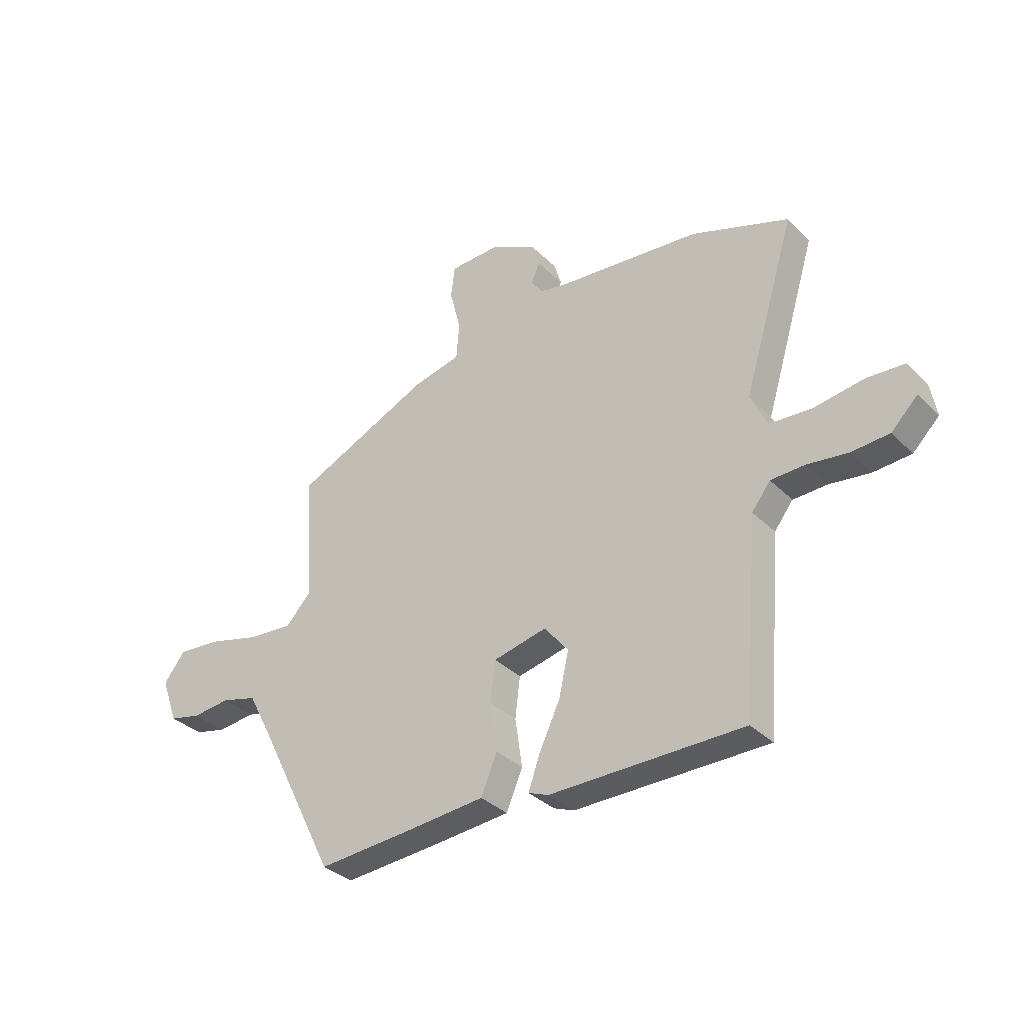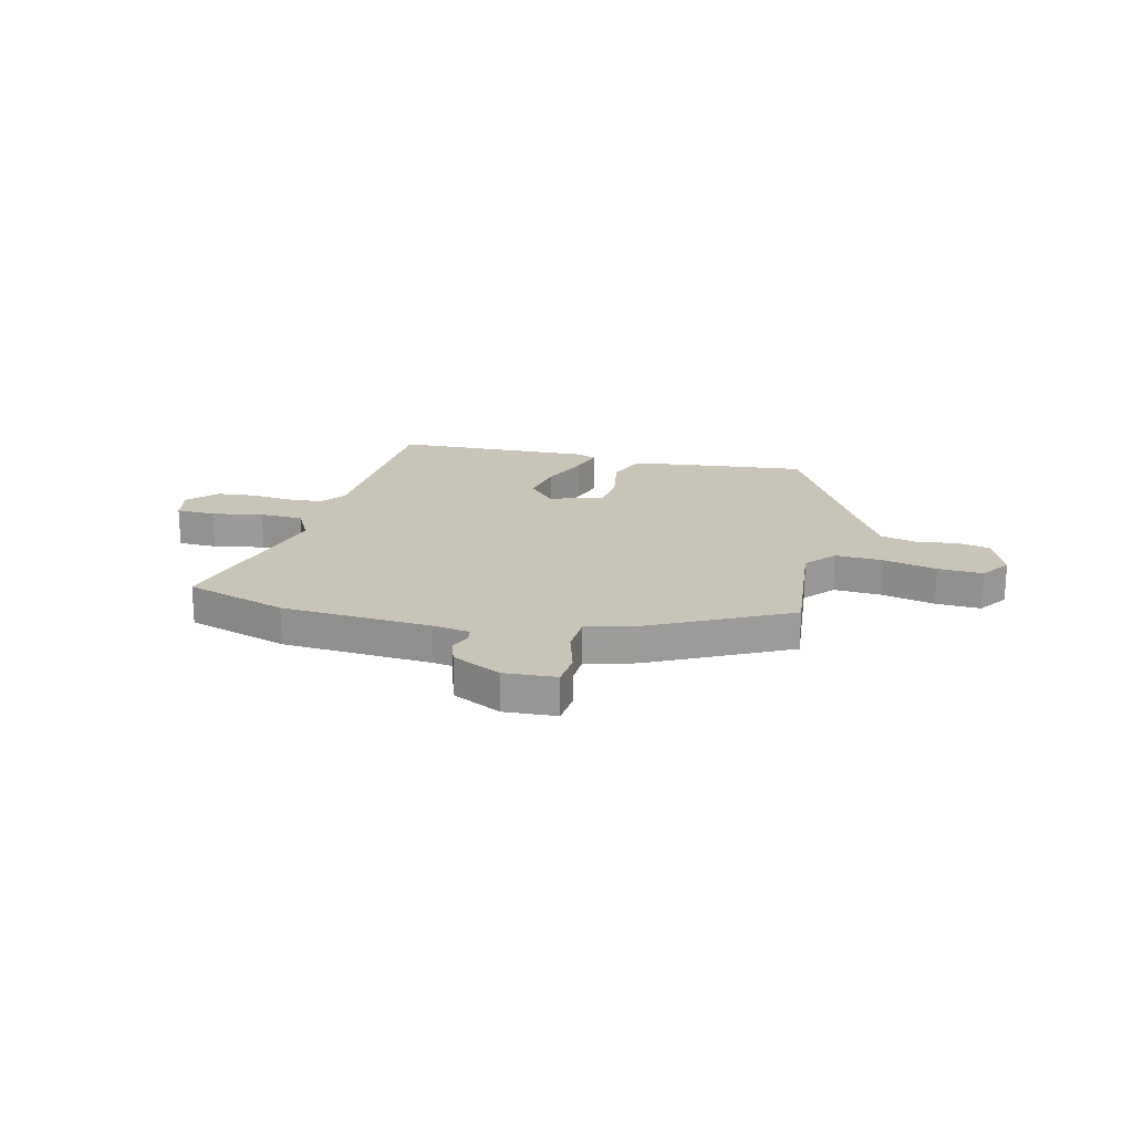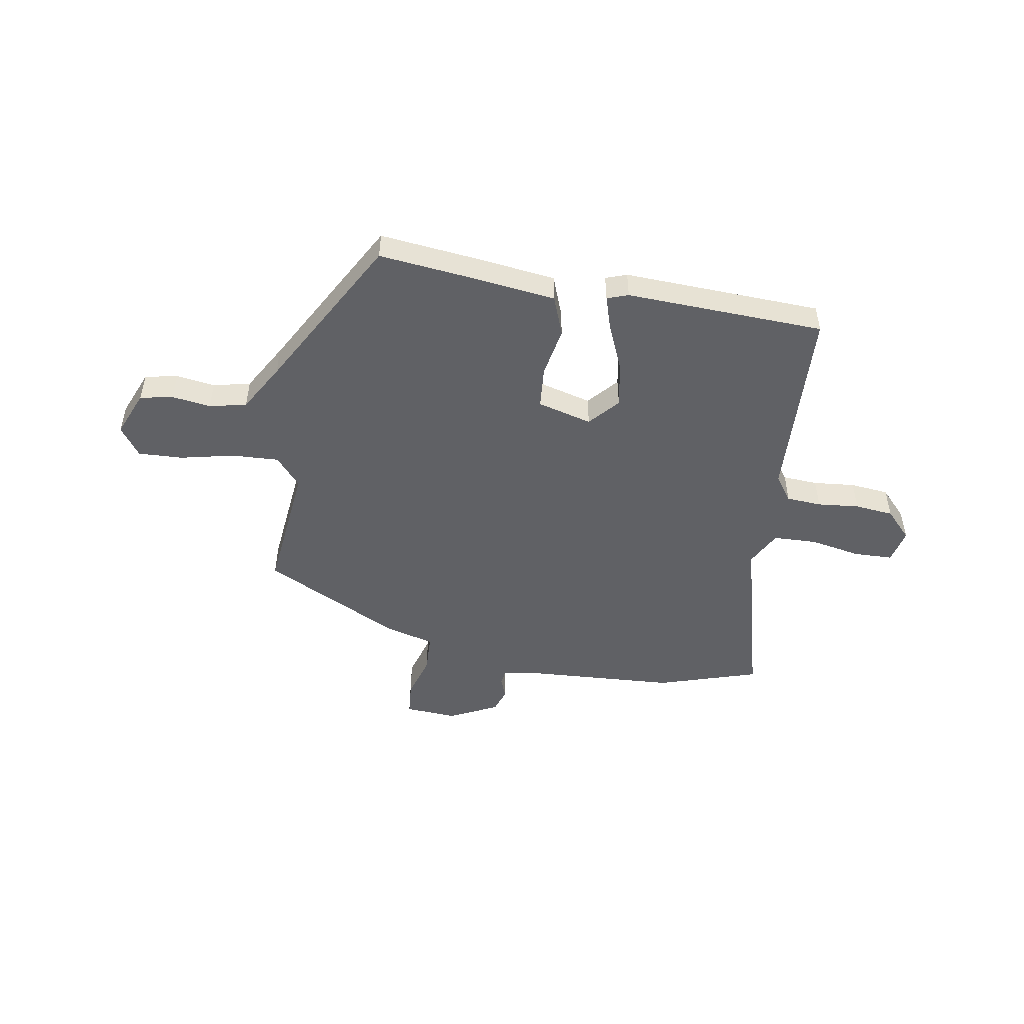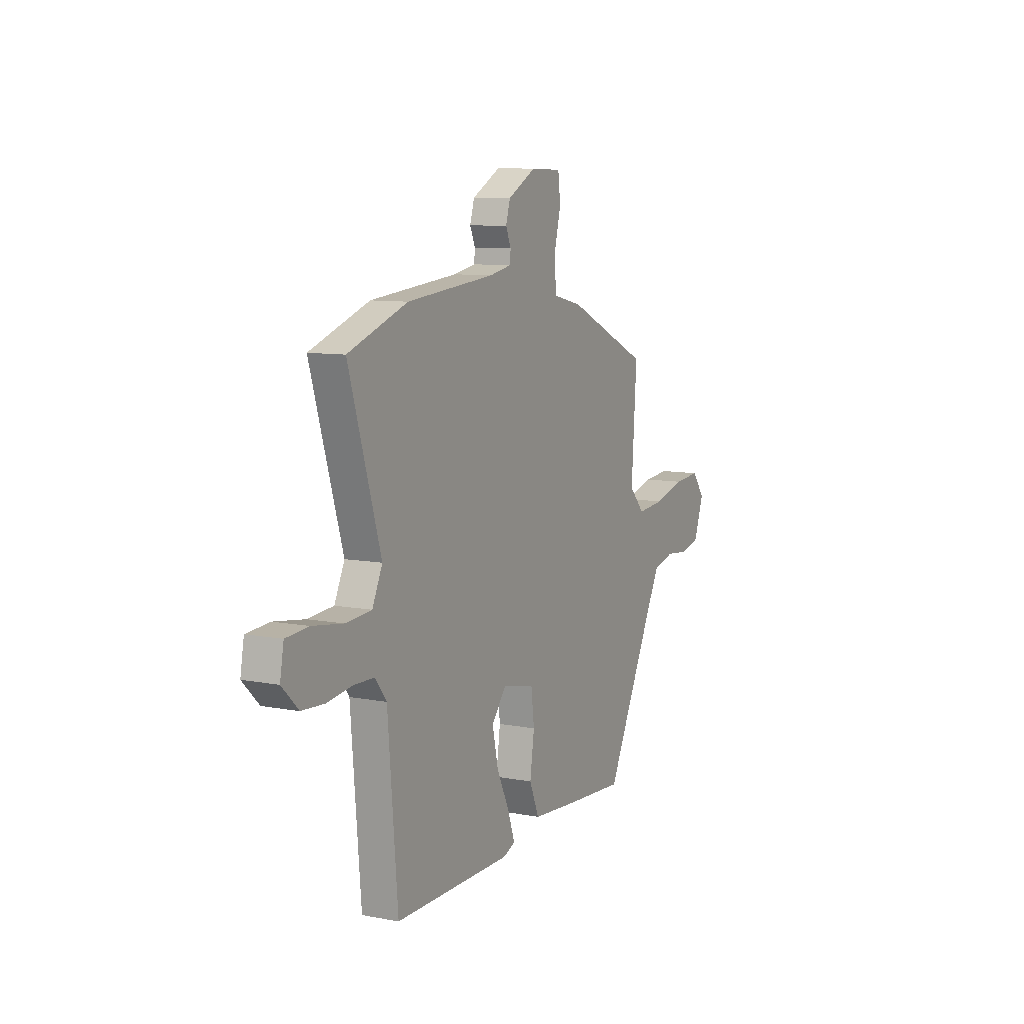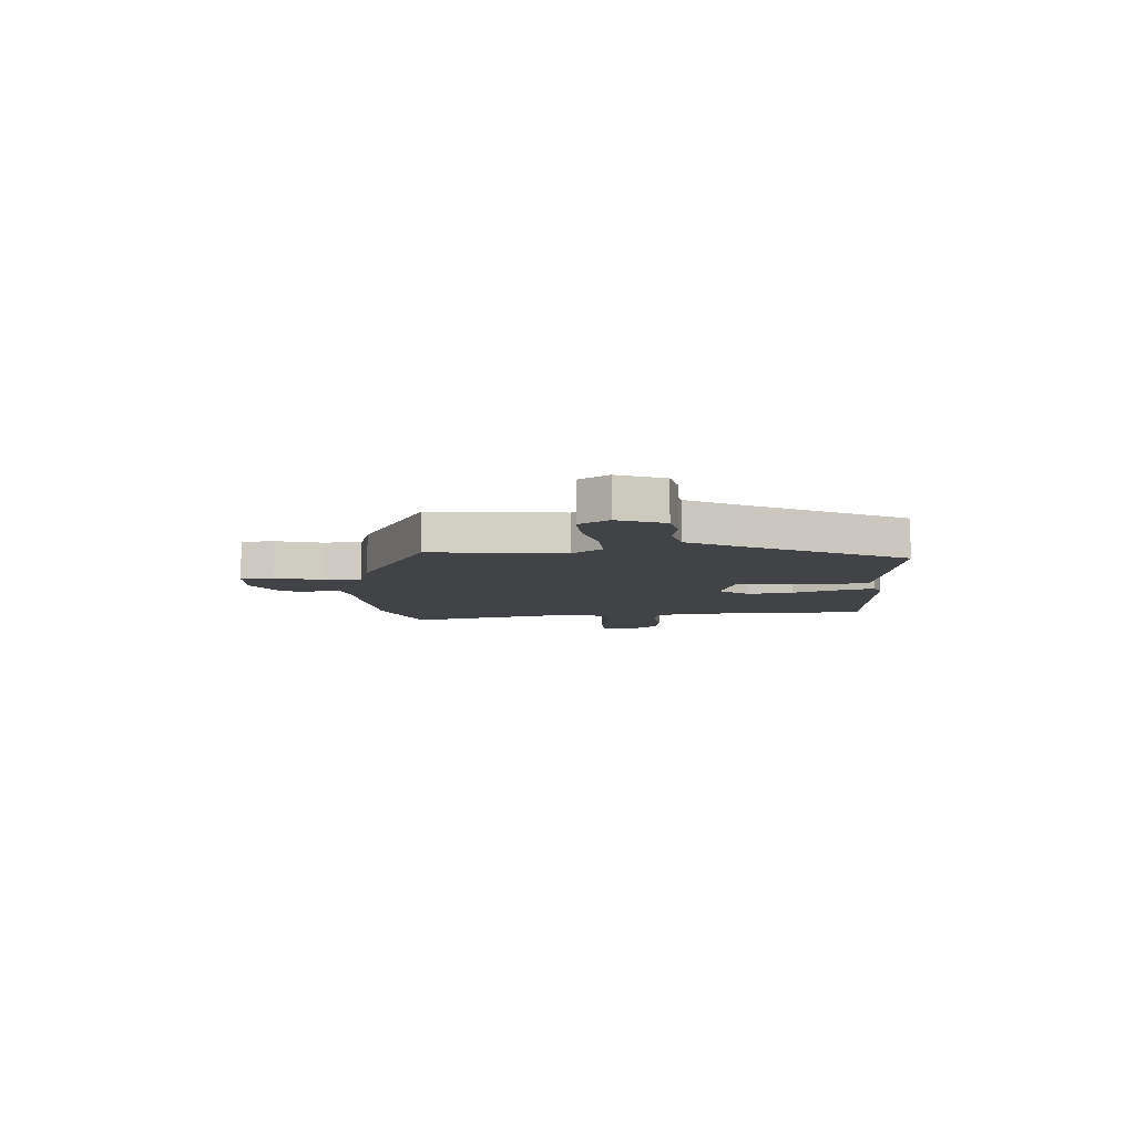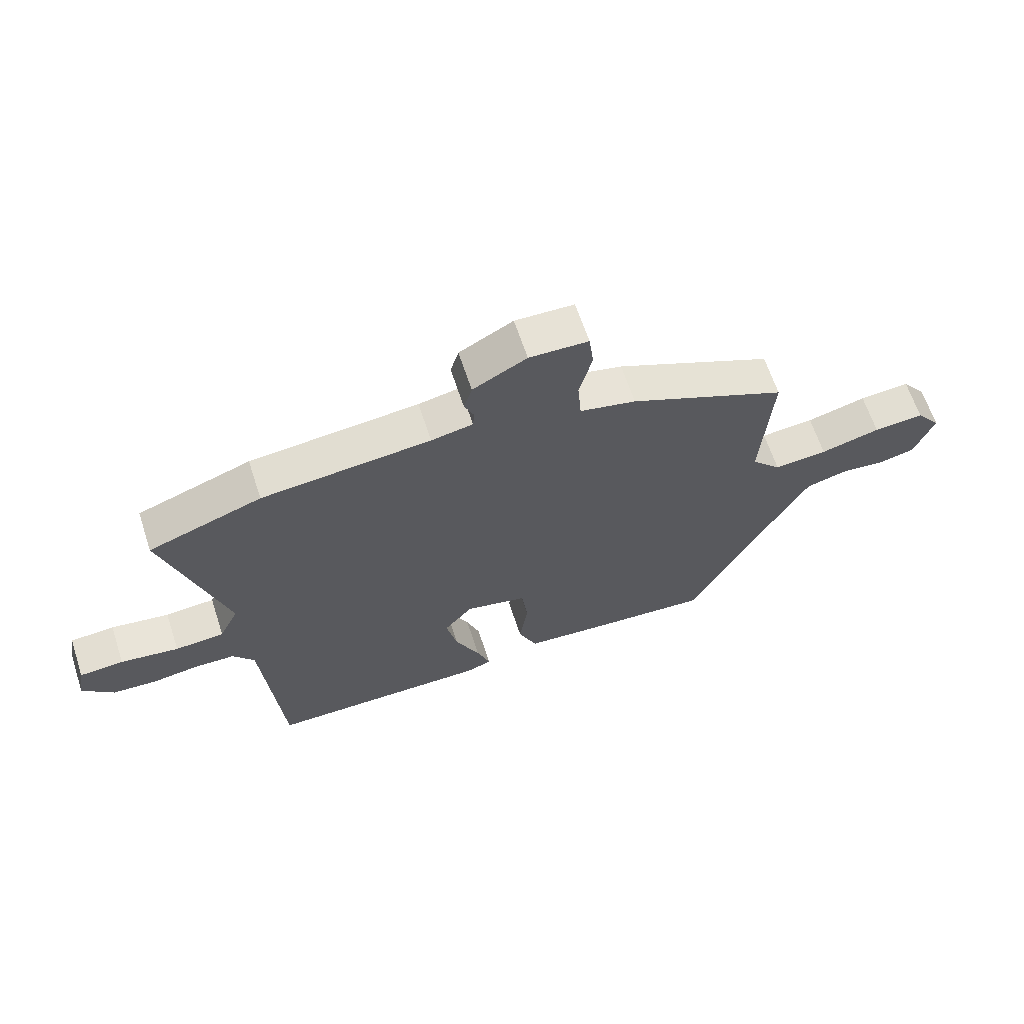
<metadata>
{"format":"obj","ext":"obj","renderer":"f3d","projection":"perspective","resolution":1024,"background":"white","views":[{"elev":-34.1,"azim":-142.6,"up":"+Z"},{"elev":20.2,"azim":11.7,"up":"+Y"},{"elev":-49.2,"azim":168.2,"up":"+Y"},{"elev":9.2,"azim":-63.2,"up":"+Z"},{"elev":-7.4,"azim":91.1,"up":"+Y"},{"elev":64.4,"azim":-18.2,"up":"+Z"}]}
</metadata>
<code>
v -0.488 0.07 -0.495
v -0.52 0.07 -0.116
v -0.557 0.07 -0.068
v -0.625 0.07 -0.066
v -0.705 0.07 -0.077
v -0.78 0.07 -0.072
v -0.833 0.07 -0.02
v -0.821 0.07 0.047
v -0.746 0.07 0.052
v -0.647 0.07 0.037
v -0.563 0.07 0.043
v -0.53 0.07 0.113
v -0.634 0.07 0.452
v -0.441 0.07 0.521
v -0.153 0.07 0.549
v -0.082 0.07 0.563
v -0.079 0.07 0.592
v -0.096 0.07 0.631
v -0.082 0.07 0.678
v 0.01 0.07 0.728
v 0.111 0.07 0.725
v 0.119 0.07 0.661
v 0.097 0.07 0.574
v 0.103 0.07 0.5
v 0.199 0.07 0.478
v 0.469 0.07 0.355
v 0.452 0.07 0.101
v 0.503 0.07 0.046
v 0.594 0.07 0.054
v 0.696 0.07 0.081
v 0.782 0.07 0.088
v 0.824 0.07 0.033
v 0.791 0.07 -0.057
v 0.728 0.07 -0.072
v 0.653 0.07 -0.064
v 0.582 0.07 -0.083
v 0.532 0.07 -0.178
v 0.377 0.07 -0.486
v 0.183 0.07 -0.472
v 0.033 0.07 -0.459
v 0.001 0.07 -0.383
v 0.015 0.07 -0.286
v 0.005 0.07 -0.205
v -0.101 0.07 -0.181
v -0.149 0.07 -0.24
v -0.13 0.07 -0.326
v -0.088 0.07 -0.415
v -0.065 0.07 -0.48
v -0.105 0.07 -0.496
v -0.488 0 -0.495
v -0.52 0 -0.116
v -0.557 0 -0.068
v -0.625 0 -0.066
v -0.705 0 -0.077
v -0.78 0 -0.072
v -0.833 0 -0.02
v -0.821 0 0.047
v -0.746 0 0.052
v -0.647 0 0.037
v -0.563 0 0.043
v -0.53 0 0.113
v -0.634 0 0.452
v -0.441 0 0.521
v -0.153 0 0.549
v -0.082 0 0.563
v -0.079 0 0.592
v -0.096 0 0.631
v -0.082 0 0.678
v 0.01 0 0.728
v 0.111 0 0.725
v 0.119 0 0.661
v 0.097 0 0.574
v 0.103 0 0.5
v 0.199 0 0.478
v 0.469 0 0.355
v 0.452 0 0.101
v 0.503 0 0.046
v 0.594 0 0.054
v 0.696 0 0.081
v 0.782 0 0.088
v 0.824 0 0.033
v 0.791 0 -0.057
v 0.728 0 -0.072
v 0.653 0 -0.064
v 0.582 0 -0.083
v 0.532 0 -0.178
v 0.377 0 -0.486
v 0.183 0 -0.472
v 0.033 0 -0.459
v 0.001 0 -0.383
v 0.015 0 -0.286
v 0.005 0 -0.205
v -0.101 0 -0.181
v -0.149 0 -0.24
v -0.13 0 -0.326
v -0.088 0 -0.415
v -0.065 0 -0.48
v -0.105 0 -0.496
f 46 47 48 49
f 45 46 49 1
f 44 45 1 2
f 39 40 41 42
f 37 38 39 42
f 36 37 42 43
f 35 36 43 44
f 33 34 35
f 32 33 35
f 29 30 31 32
f 28 29 32 35
f 24 25 26 27
f 20 21 22 23
f 20 23 24
f 17 18 19 20
f 16 17 20 24
f 15 16 24 27
f 12 13 14 15
f 11 12 15 27
f 7 8 9 10
f 4 5 6 7
f 3 4 7 10
f 35 44 2 3
f 28 35 3 10
f 10 11 27 28
f 98 97 96 95
f 50 98 95 94
f 51 50 94 93
f 91 90 89 88
f 91 88 87 86
f 92 91 86 85
f 93 92 85 84
f 84 83 82
f 84 82 81
f 81 80 79 78
f 84 81 78 77
f 76 75 74 73
f 72 71 70 69
f 73 72 69
f 69 68 67 66
f 73 69 66 65
f 76 73 65 64
f 64 63 62 61
f 76 64 61 60
f 59 58 57 56
f 56 55 54 53
f 59 56 53 52
f 52 51 93 84
f 59 52 84 77
f 77 76 60 59
f 1 50 51 2
f 2 51 52 3
f 3 52 53 4
f 4 53 54 5
f 5 54 55 6
f 6 55 56 7
f 7 56 57 8
f 8 57 58 9
f 9 58 59 10
f 10 59 60 11
f 11 60 61 12
f 12 61 62 13
f 13 62 63 14
f 14 63 64 15
f 15 64 65 16
f 16 65 66 17
f 17 66 67 18
f 18 67 68 19
f 19 68 69 20
f 20 69 70 21
f 21 70 71 22
f 22 71 72 23
f 23 72 73 24
f 24 73 74 25
f 25 74 75 26
f 26 75 76 27
f 27 76 77 28
f 28 77 78 29
f 29 78 79 30
f 30 79 80 31
f 31 80 81 32
f 32 81 82 33
f 33 82 83 34
f 34 83 84 35
f 35 84 85 36
f 36 85 86 37
f 37 86 87 38
f 38 87 88 39
f 39 88 89 40
f 40 89 90 41
f 41 90 91 42
f 42 91 92 43
f 43 92 93 44
f 44 93 94 45
f 45 94 95 46
f 46 95 96 47
f 47 96 97 48
f 48 97 98 49
f 49 98 50 1

</code>
